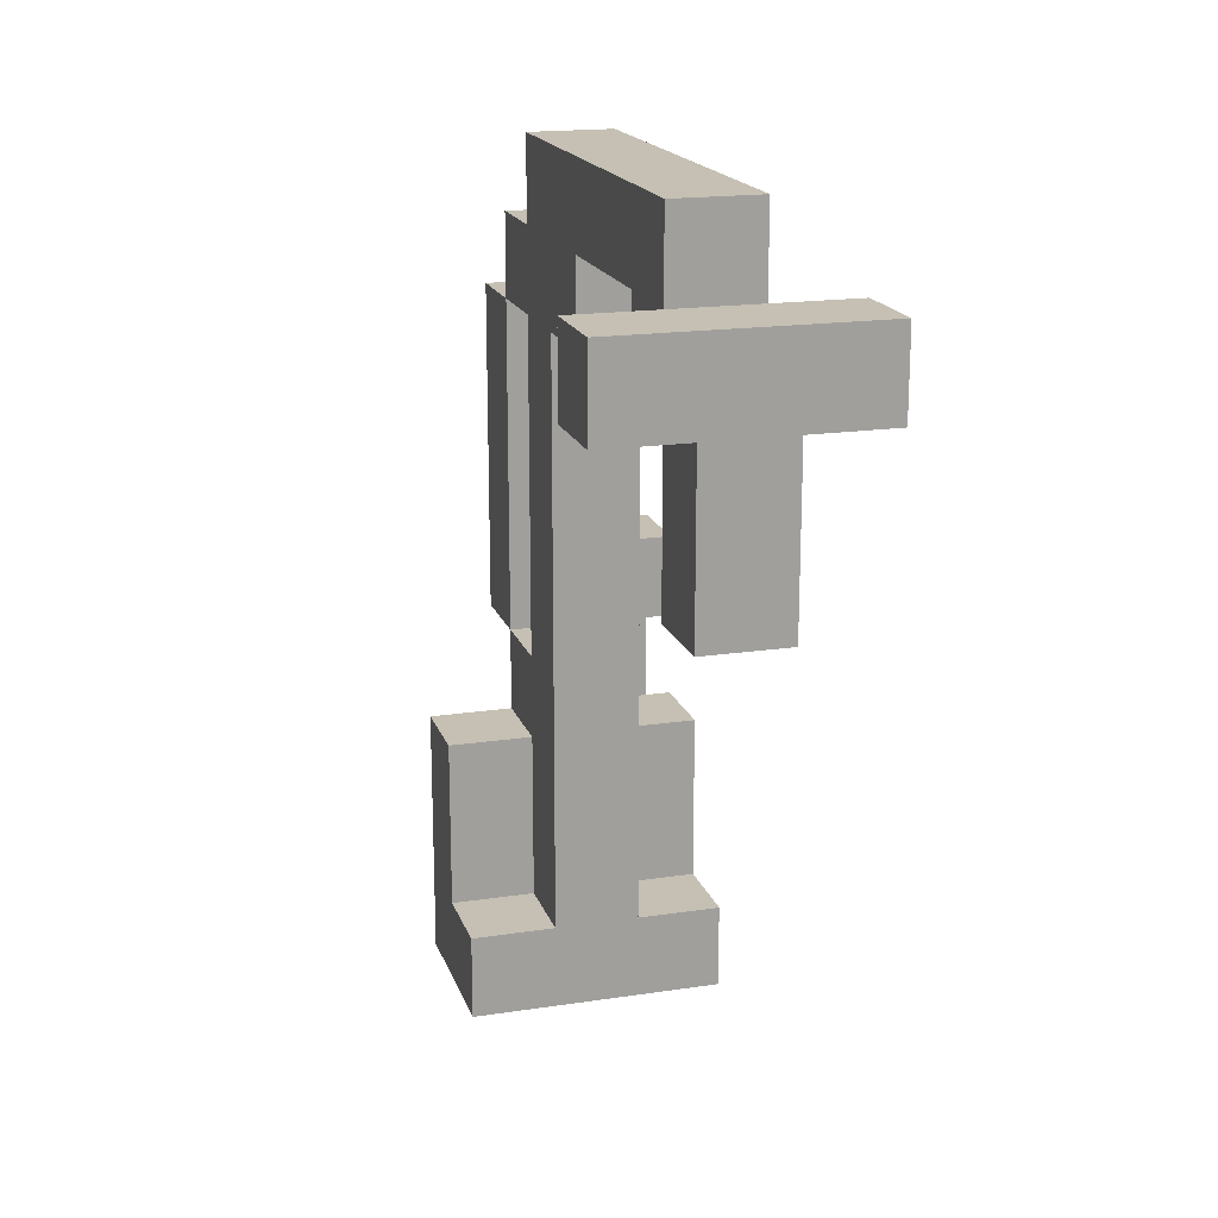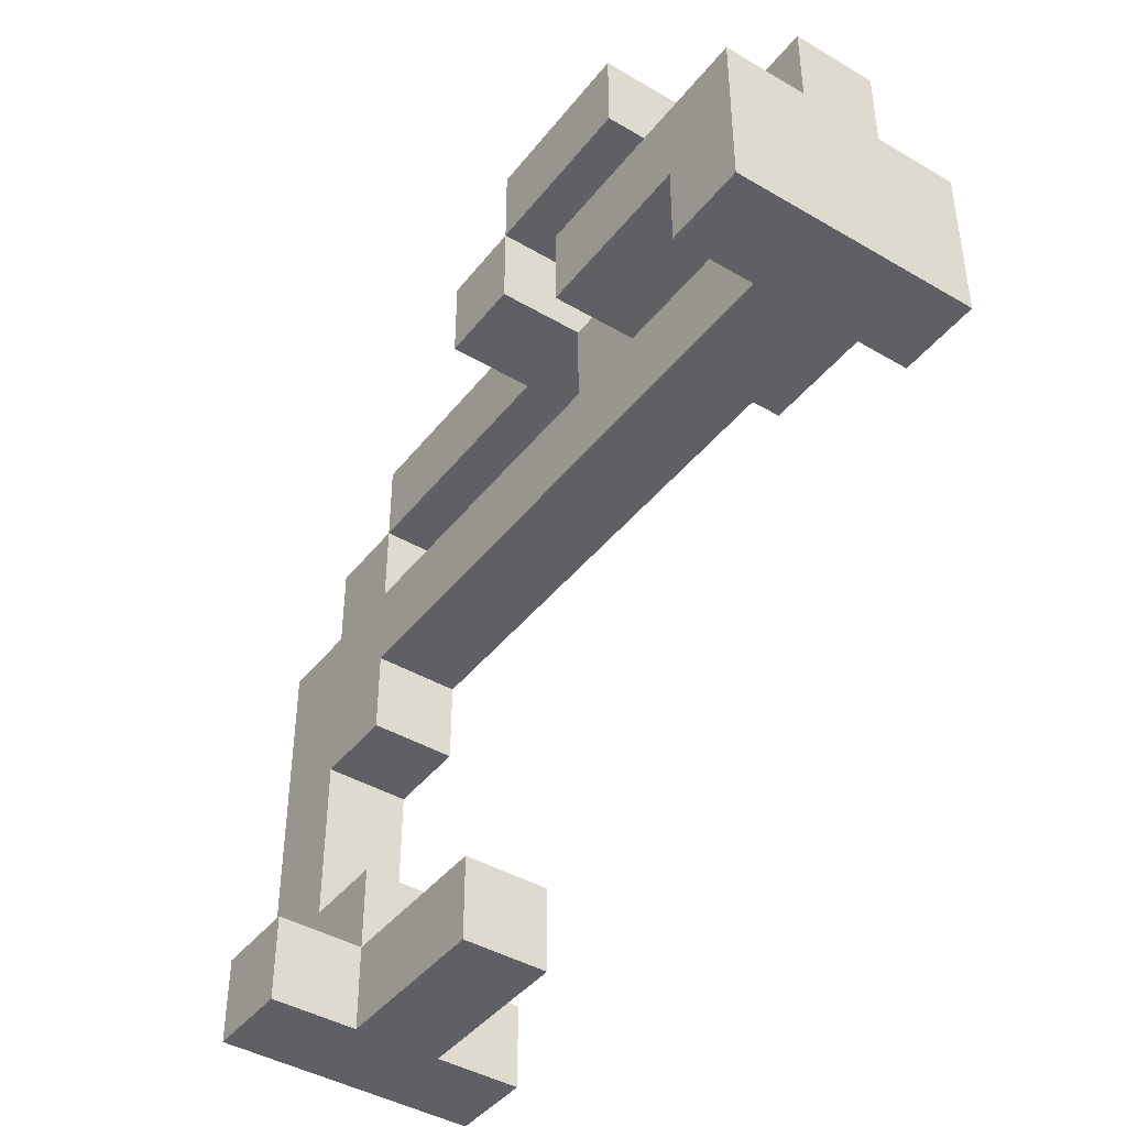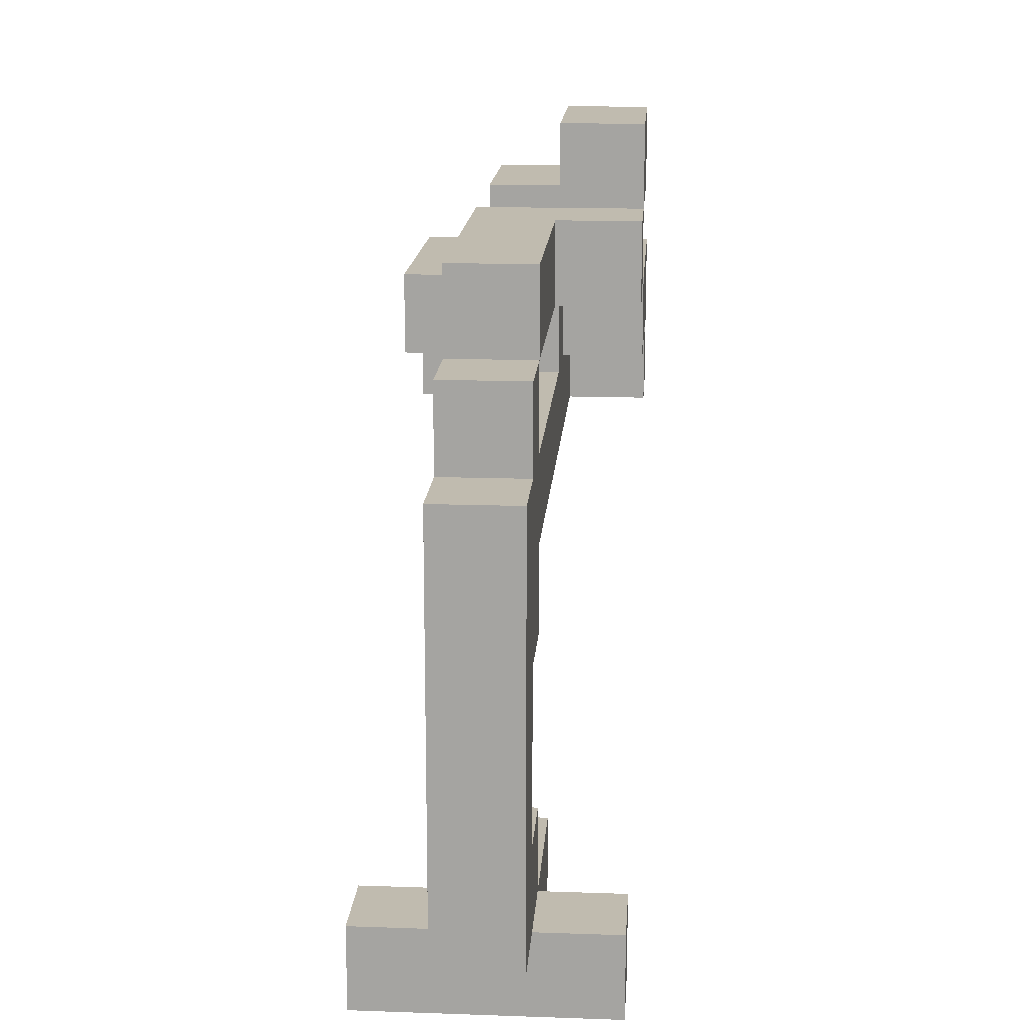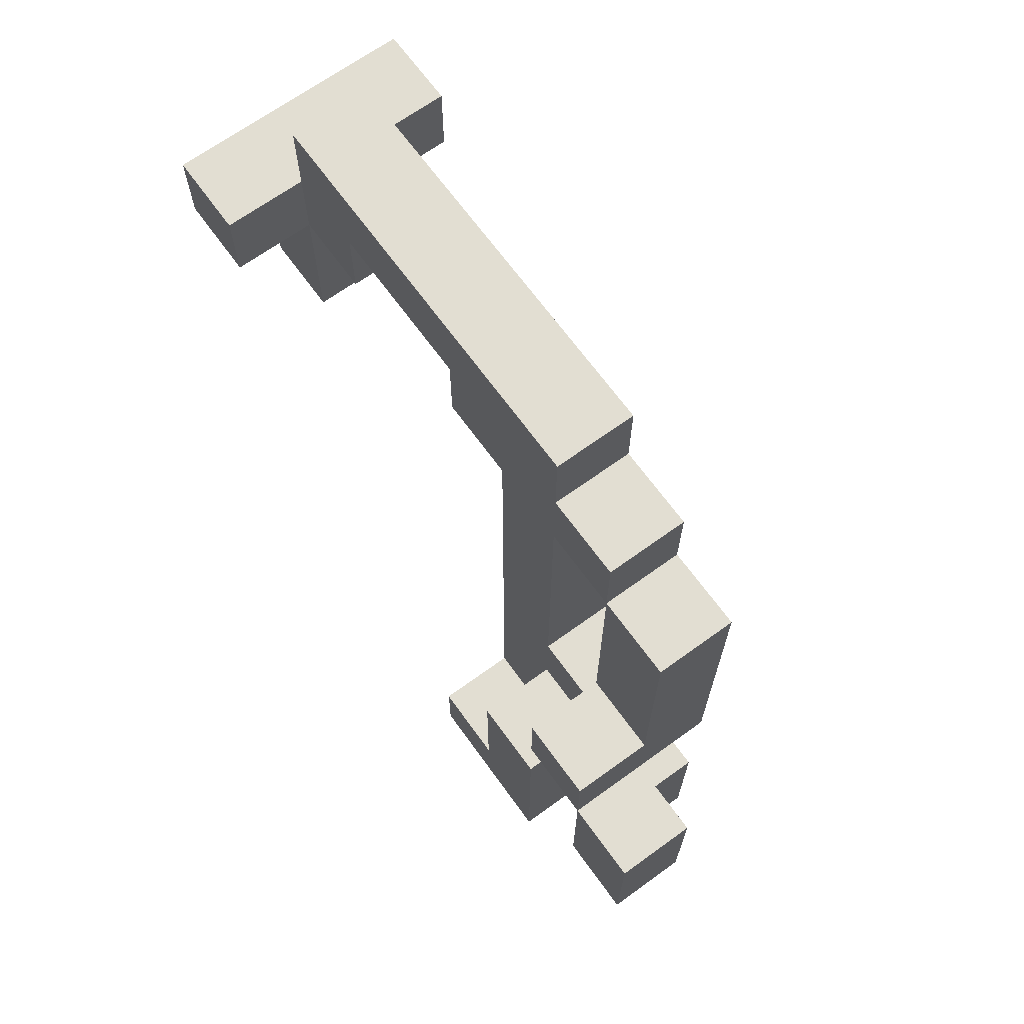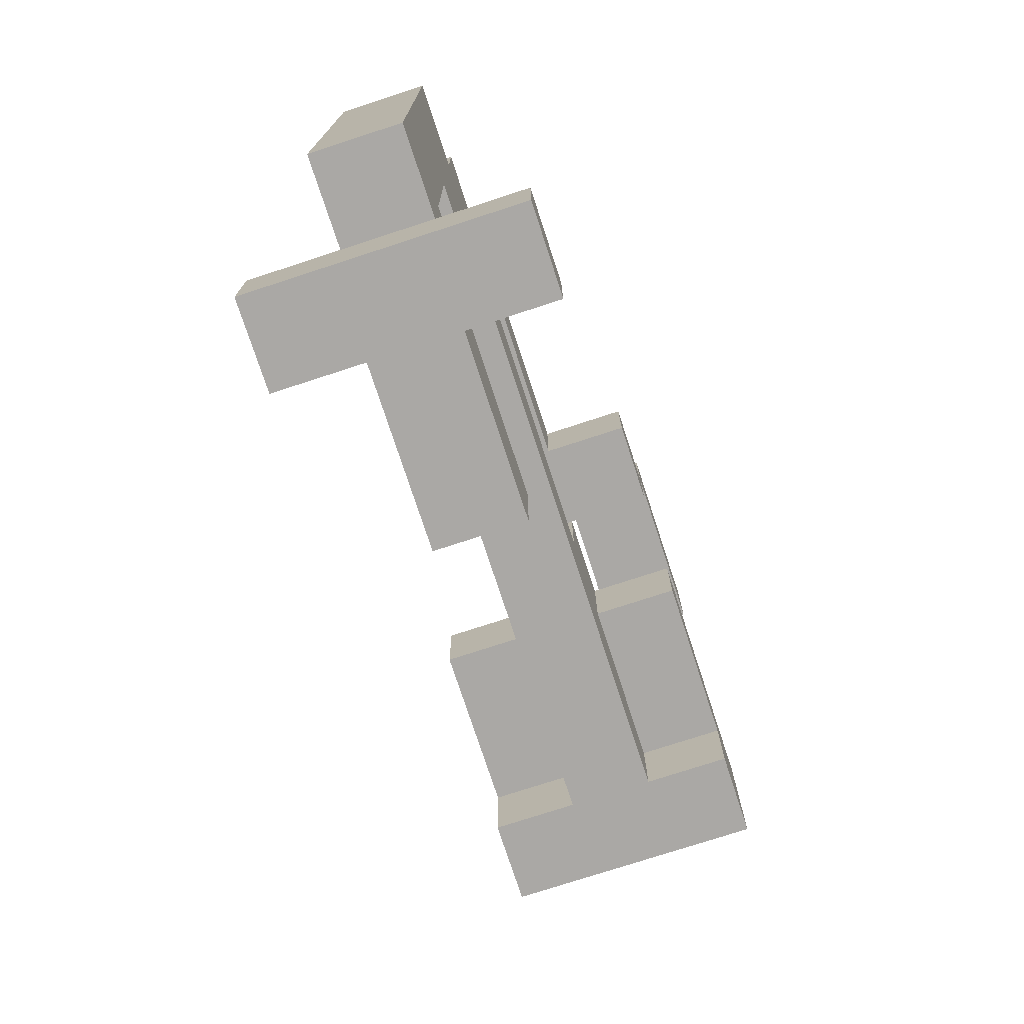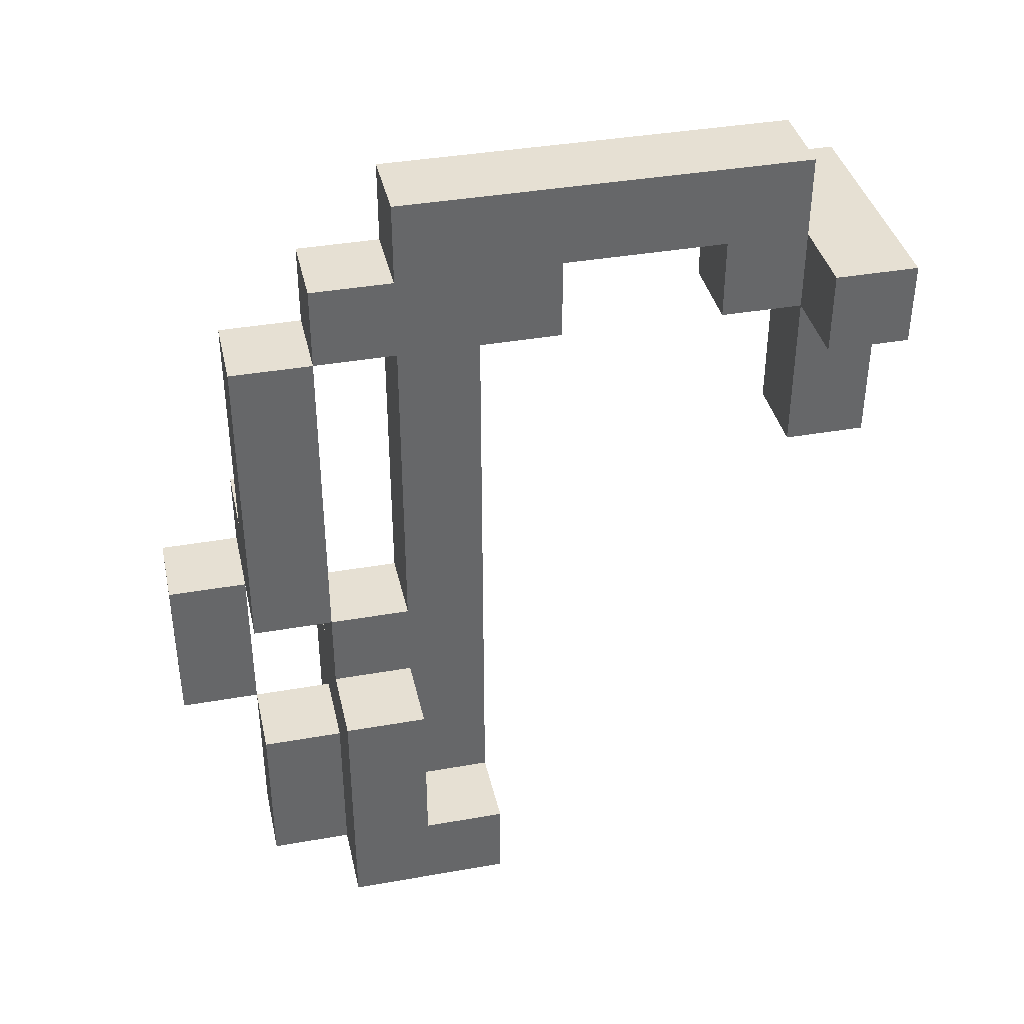
<metadata>
{"format":"obj","ext":"obj","renderer":"f3d","projection":"perspective","resolution":1024,"background":"white","views":[{"elev":18.1,"azim":163.8,"up":"+Y"},{"elev":-42.6,"azim":-35.0,"up":"+Z"},{"elev":16.0,"azim":-175.9,"up":"+Z"},{"elev":68.0,"azim":-35.9,"up":"+Y"},{"elev":-75.1,"azim":-161.9,"up":"+Z"},{"elev":38.4,"azim":77.4,"up":"+Y"}]}
</metadata>
<code>
o printer
v -0.2 0.7 0.7
v -0.2 0.7 0.5
v -0.2 0.8 0.6
v -0.2 0.8 0.5
v -0.2 0.9 0.9
v -0.2 0.9 0.8
v -0.2 1 0.7
v -0.2 1 0.6
v -0.2 1.1 0.9
v -0.2 1.1 0.8
v -0.2 1.1 0.7
v -0.2 1.2 0.8
v -0.2 1.2 0.7
v -0.2 1.5 0.1
v -0.2 1.5 0
v -0.2 1.6 0.1
v -0.2 1.6 0
v -0.1 0.7 0.8
v -0.1 0.7 0.7
v -0.1 0.8 0.8
v -0.1 0.8 0.7
v -0.1 0.8 0.6
v -0.1 0.8 0.5
v -0.1 0.9 0.8
v -0.1 0.9 0.7
v -0.1 1 0.7
v -0.1 1 0.6
v -0.1 1.1 0.7
v -0.1 1.1 0.6
v -0.1 1.2 0.8
v -0.1 1.2 0.7
v -0.1 1.3 0.1
v -0.1 1.3 0
v -0.1 1.4 0.1
v -0.1 1.4 0
v -0.1 1.5 0.8
v -0.1 1.5 0.7
v -0.1 1.5 0.6
v -0.1 1.5 0.5
v -0.1 1.5 0.4
v -0.1 1.5 0.2
v -0.1 1.5 0.1
v -0.1 1.5 0
v -0.1 1.6 0.7
v -0.1 1.6 0.6
v -0.1 1.6 0.5
v -0.1 1.6 0.4
v -0.1 1.6 0.2
v -0.1 1.6 0.1
v -0.1 1.7 0.6
v -0.1 1.7 0.5
v -0.1 1.7 0.1
v -0.1 0.9 0.9
v -0.1 0.9 0.8
v -0.1 1.1 0.9
v -0.1 1.1 0.8
v 0 0.7 0.8
v 0 0.7 0.7
v 0 0.8 0.8
v 0 0.8 0.7
v 0 0.8 0.6
v 0 0.8 0.5
v 0 0.9 0.8
v 0 0.9 0.7
v 0 1 0.7
v 0 1 0.6
v 0 1.1 0.8
v 0 1.1 0.7
v 0 1.1 0.6
v 0 1.3 0.1
v 0 1.3 0
v 0 1.4 0.1
v 0 1.4 0
v 0 1.5 0.8
v 0 1.5 0.7
v 0 1.5 0.6
v 0 1.5 0.5
v 0 1.5 0.4
v 0 1.5 0.2
v 0 1.5 0.1
v 0 1.5 0
v 0 1.6 0.7
v 0 1.6 0.6
v 0 1.6 0.5
v 0 1.6 0.4
v 0 1.6 0.2
v 0 1.6 0.1
v 0 1.7 0.6
v 0 1.7 0.5
v 0 1.7 0.1
v 0.1 0.7 0.7
v 0.1 0.7 0.5
v 0.1 0.8 0.6
v 0.1 0.8 0.5
v 0.1 1 0.7
v 0.1 1 0.6
v 0.1 1.5 0.1
v 0.1 1.5 0
v 0.1 1.6 0.1
v 0.1 1.6 0
v -0.2 0.9 0.9
v -0.2 1.1 0.9
v -0.1 0.9 0.9
v -0.1 1.1 0.9
v -0.2 1.1 0.8
v -0.2 1.2 0.8
v -0.1 0.7 0.8
v -0.1 0.8 0.8
v -0.1 0.9 0.8
v -0.1 1.1 0.8
v -0.1 1.2 0.8
v -0.1 1.5 0.8
v 0 0.7 0.8
v 0 0.8 0.8
v 0 0.9 0.8
v 0 1.1 0.8
v 0 1.5 0.8
v -0.2 0.7 0.7
v -0.2 1 0.7
v -0.1 0.7 0.7
v -0.1 0.8 0.7
v -0.1 0.9 0.7
v -0.1 1 0.7
v -0.1 1.1 0.7
v -0.1 1.5 0.7
v -0.1 1.6 0.7
v 0 0.7 0.7
v 0 0.8 0.7
v 0 0.9 0.7
v 0 1 0.7
v 0 1.1 0.7
v 0 1.5 0.7
v 0 1.6 0.7
v 0.1 0.7 0.7
v 0.1 1 0.7
v -0.1 1.1 0.6
v -0.1 1.5 0.6
v -0.1 1.6 0.6
v -0.1 1.7 0.6
v 0 1.1 0.6
v 0 1.5 0.6
v 0 1.6 0.6
v 0 1.7 0.6
v -0.1 1.5 0.2
v -0.1 1.6 0.2
v 0 1.5 0.2
v 0 1.6 0.2
v -0.2 1.5 0.1
v -0.2 1.6 0.1
v -0.1 1.3 0.1
v -0.1 1.4 0.1
v -0.1 1.5 0.1
v -0.1 1.6 0.1
v 0 1.3 0.1
v 0 1.4 0.1
v 0 1.5 0.1
v 0 1.6 0.1
v 0.1 1.5 0.1
v 0.1 1.6 0.1
v -0.2 0.9 0.8
v -0.2 1.1 0.8
v -0.1 0.9 0.8
v -0.1 1.1 0.8
v -0.2 1.1 0.7
v -0.2 1.2 0.7
v -0.1 1.1 0.7
v -0.1 1.2 0.7
v -0.1 1.5 0.7
v 0 1.1 0.7
v 0 1.5 0.7
v -0.2 0.8 0.6
v -0.2 1 0.6
v -0.1 0.8 0.6
v -0.1 1 0.6
v 0 0.8 0.6
v 0 1 0.6
v 0.1 0.8 0.6
v 0.1 1 0.6
v -0.2 0.7 0.5
v -0.2 0.8 0.5
v -0.1 0.8 0.5
v -0.1 1.5 0.5
v 0 0.8 0.5
v 0 1.5 0.5
v 0.1 0.7 0.5
v 0.1 0.8 0.5
v -0.1 1.5 0.4
v -0.1 1.6 0.4
v 0 1.5 0.4
v 0 1.6 0.4
v -0.1 1.6 0.1
v -0.1 1.7 0.1
v 0 1.6 0.1
v 0 1.7 0.1
v -0.2 1.5 0
v -0.2 1.6 0
v -0.1 1.3 0
v -0.1 1.4 0
v -0.1 1.5 0
v 0 1.3 0
v 0 1.4 0
v 0 1.5 0
v 0.1 1.5 0
v 0.1 1.6 0
v -0.1 0.7 0.8
v 0 0.7 0.8
v -0.2 0.7 0.7
v -0.1 0.7 0.7
v 0 0.7 0.7
v 0.1 0.7 0.7
v -0.2 0.7 0.5
v 0.1 0.7 0.5
v -0.2 0.9 0.9
v -0.1 0.9 0.9
v -0.2 0.9 0.8
v -0.1 0.9 0.8
v -0.2 1.1 0.8
v -0.1 1.1 0.8
v 0 1.1 0.8
v -0.2 1.1 0.7
v -0.1 1.1 0.7
v 0 1.1 0.7
v -0.1 1.3 0.1
v 0 1.3 0.1
v -0.1 1.3 0
v 0 1.3 0
v -0.1 1.5 0.7
v 0 1.5 0.7
v -0.1 1.5 0.6
v 0 1.5 0.6
v -0.1 1.5 0.5
v 0 1.5 0.5
v -0.1 1.5 0.4
v 0 1.5 0.4
v -0.1 1.5 0.2
v 0 1.5 0.2
v -0.2 1.5 0.1
v -0.1 1.5 0.1
v 0 1.5 0.1
v 0.1 1.5 0.1
v -0.2 1.5 0
v -0.1 1.5 0
v 0 1.5 0
v 0.1 1.5 0
v -0.1 1.6 0.4
v 0 1.6 0.4
v -0.1 1.6 0.2
v 0 1.6 0.2
v -0.2 0.8 0.6
v -0.1 0.8 0.6
v 0 0.8 0.6
v 0.1 0.8 0.6
v -0.2 0.8 0.5
v -0.1 0.8 0.5
v 0 0.8 0.5
v 0.1 0.8 0.5
v -0.1 0.9 0.8
v 0 0.9 0.8
v -0.1 0.9 0.7
v 0 0.9 0.7
v -0.2 1 0.7
v -0.1 1 0.7
v 0 1 0.7
v 0.1 1 0.7
v -0.2 1 0.6
v -0.1 1 0.6
v 0 1 0.6
v 0.1 1 0.6
v -0.2 1.1 0.9
v -0.1 1.1 0.9
v -0.2 1.1 0.8
v -0.1 1.1 0.8
v -0.1 1.1 0.7
v 0 1.1 0.7
v -0.1 1.1 0.6
v 0 1.1 0.6
v -0.2 1.2 0.8
v -0.1 1.2 0.8
v -0.2 1.2 0.7
v -0.1 1.2 0.7
v -0.1 1.5 0.8
v 0 1.5 0.8
v -0.1 1.5 0.7
v 0 1.5 0.7
v -0.1 1.6 0.7
v 0 1.6 0.7
v -0.1 1.6 0.6
v 0 1.6 0.6
v -0.2 1.6 0.1
v -0.1 1.6 0.1
v 0 1.6 0.1
v 0.1 1.6 0.1
v -0.2 1.6 0
v 0.1 1.6 0
v -0.1 1.7 0.6
v 0 1.7 0.6
v -0.1 1.7 0.5
v 0 1.7 0.5
v -0.1 1.7 0.1
v 0 1.7 0.1
f 3 2 1
f 4 2 3
f 7 3 1
f 8 3 7
f 9 6 5
f 10 6 9
f 12 11 10
f 13 11 12
f 16 15 14
f 17 15 16
f 20 19 18
f 21 19 20
f 24 21 20
f 25 21 24
f 27 23 22
f 28 27 26
f 29 23 27
f 29 27 28
f 34 33 32
f 35 33 34
f 36 31 30
f 37 31 36
f 38 23 29
f 39 23 38
f 42 35 34
f 43 35 42
f 44 38 37
f 45 40 39
f 45 38 44
f 45 39 38
f 46 40 45
f 47 40 46
f 48 42 41
f 49 42 48
f 50 46 45
f 51 47 46
f 51 46 50
f 51 49 48
f 51 48 47
f 52 49 51
f 53 54 55
f 55 54 56
f 57 58 59
f 59 58 60
f 59 60 63
f 63 60 64
f 61 62 66
f 65 66 68
f 66 62 69
f 68 66 69
f 70 71 72
f 72 71 73
f 67 68 74
f 74 68 75
f 69 62 76
f 76 62 77
f 72 73 80
f 80 73 81
f 75 76 82
f 77 78 83
f 82 76 83
f 76 77 83
f 83 78 84
f 84 78 85
f 79 80 86
f 86 80 87
f 83 84 88
f 84 85 89
f 88 84 89
f 86 87 89
f 85 86 89
f 89 87 90
f 91 92 93
f 93 92 94
f 91 93 95
f 95 93 96
f 97 98 99
f 99 98 100
f 103 102 101
f 104 102 103
f 110 106 105
f 111 106 110
f 113 108 107
f 114 109 108
f 114 108 113
f 115 109 114
f 116 112 111
f 116 111 110
f 117 112 116
f 120 119 118
f 121 119 120
f 122 119 121
f 123 119 122
f 129 123 122
f 130 124 123
f 130 123 129
f 131 124 130
f 132 126 125
f 133 126 132
f 134 129 128
f 134 128 127
f 134 130 129
f 135 130 134
f 140 137 136
f 141 137 140
f 142 139 138
f 143 139 142
f 146 145 144
f 147 145 146
f 152 149 148
f 153 149 152
f 154 151 150
f 155 152 151
f 155 151 154
f 156 152 155
f 158 157 156
f 159 157 158
f 160 161 162
f 162 161 163
f 164 165 166
f 166 165 167
f 166 167 169
f 167 168 169
f 169 168 170
f 171 172 173
f 173 172 174
f 175 176 177
f 177 176 178
f 179 180 181
f 179 181 183
f 181 182 183
f 183 182 184
f 179 183 185
f 185 183 186
f 187 188 189
f 189 188 190
f 191 192 193
f 193 192 194
f 195 196 199
f 197 198 200
f 198 199 201
f 200 198 201
f 199 196 202
f 201 199 202
f 202 196 203
f 203 196 204
f 208 206 205
f 209 206 208
f 211 208 207
f 211 210 209
f 211 209 208
f 212 210 211
f 215 214 213
f 216 214 215
f 220 218 217
f 220 219 218
f 221 219 220
f 222 219 221
f 225 224 223
f 226 224 225
f 229 228 227
f 230 228 229
f 233 232 231
f 234 232 233
f 238 236 235
f 239 236 238
f 241 238 237
f 242 238 241
f 243 240 239
f 244 240 243
f 247 246 245
f 248 246 247
f 249 250 253
f 253 250 254
f 251 252 255
f 255 252 256
f 257 258 259
f 259 258 260
f 261 262 265
f 265 262 266
f 263 264 267
f 267 264 268
f 269 270 271
f 271 270 272
f 273 274 275
f 275 274 276
f 277 278 279
f 279 278 280
f 281 282 283
f 283 282 284
f 285 286 287
f 287 286 288
f 290 291 293
f 291 292 293
f 289 290 293
f 293 292 294
f 295 296 297
f 297 296 298
f 297 298 299
f 299 298 300

</code>
